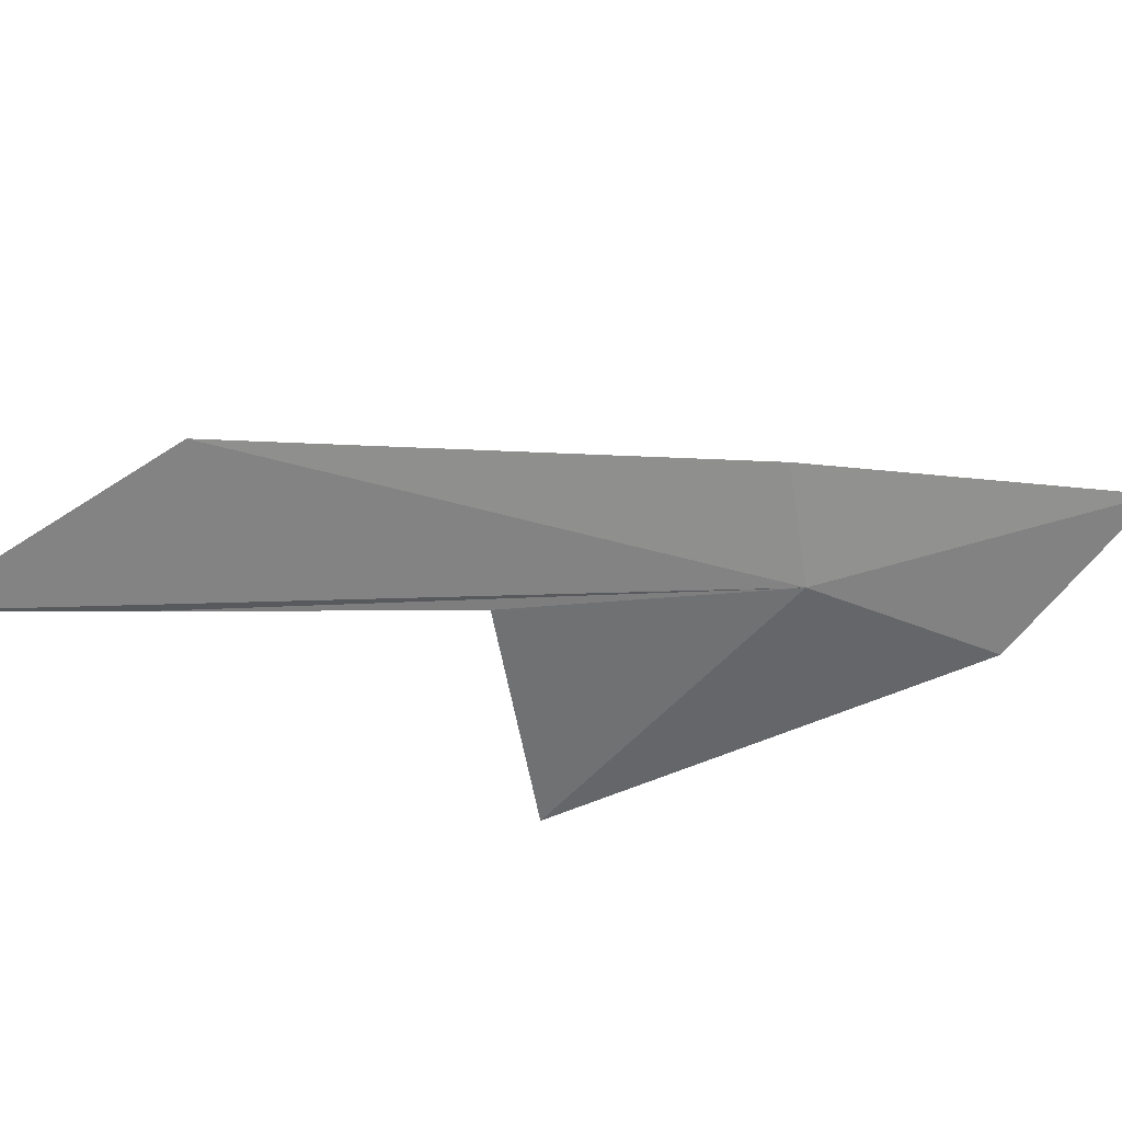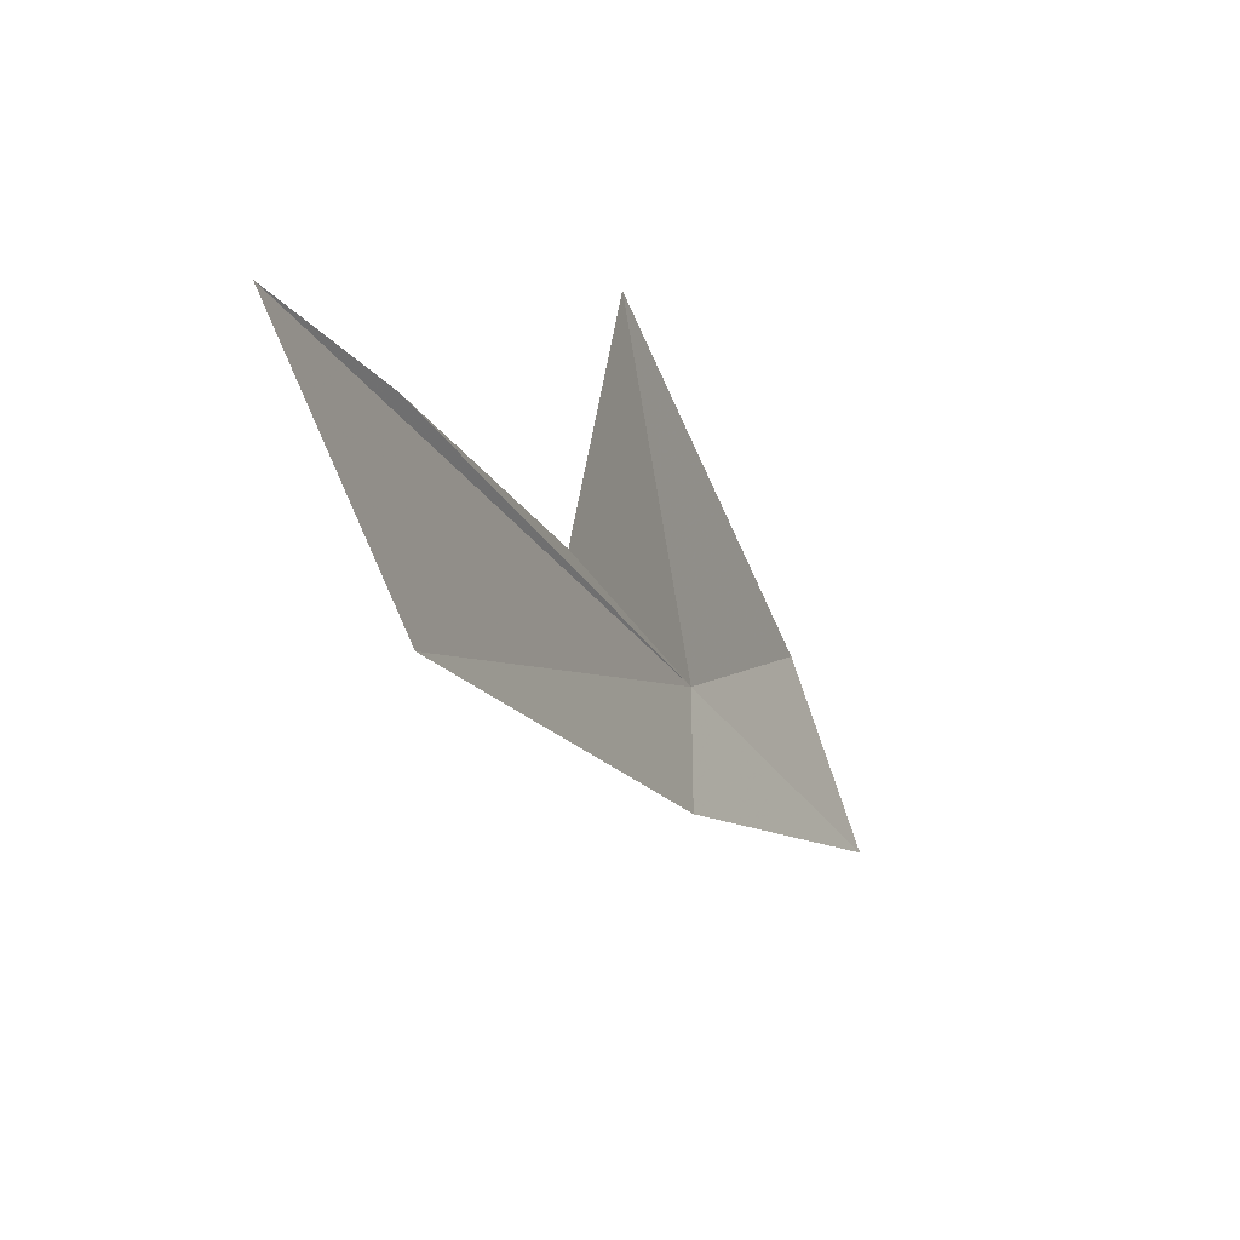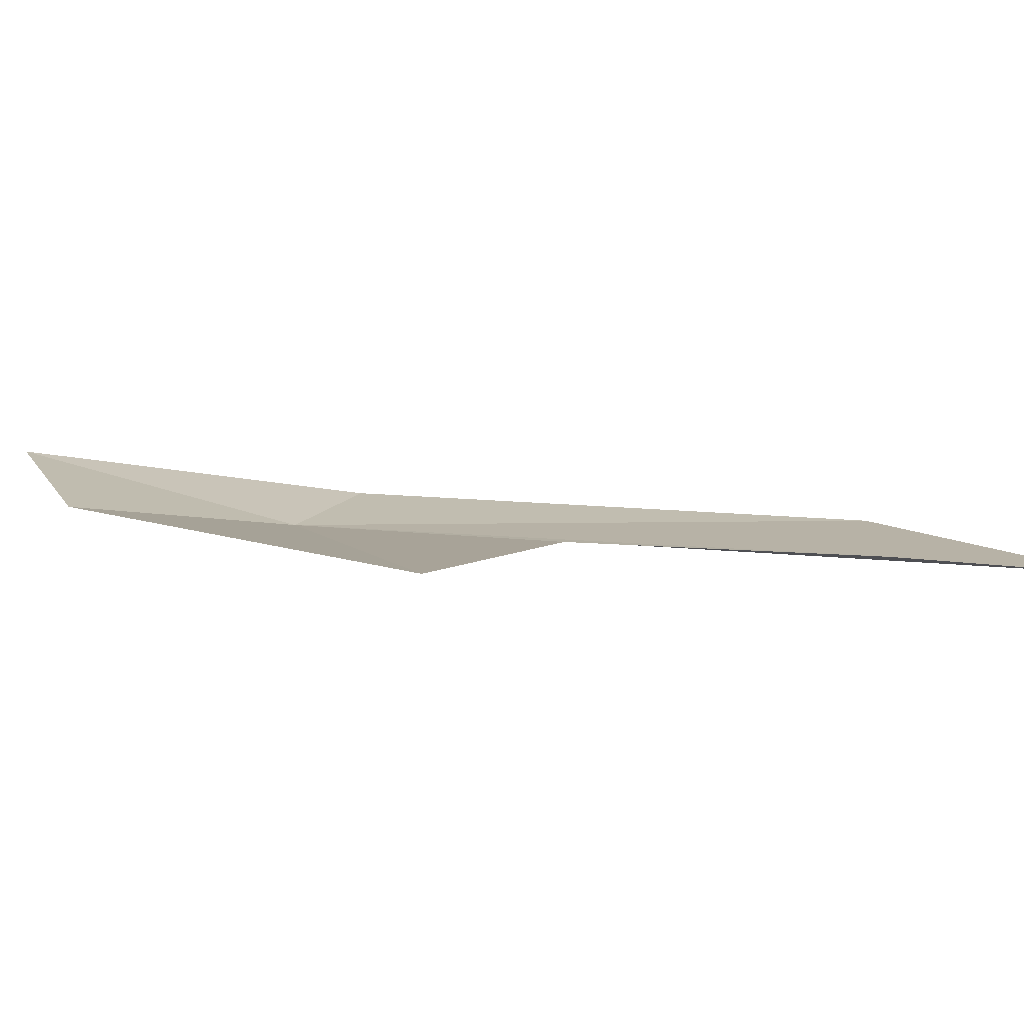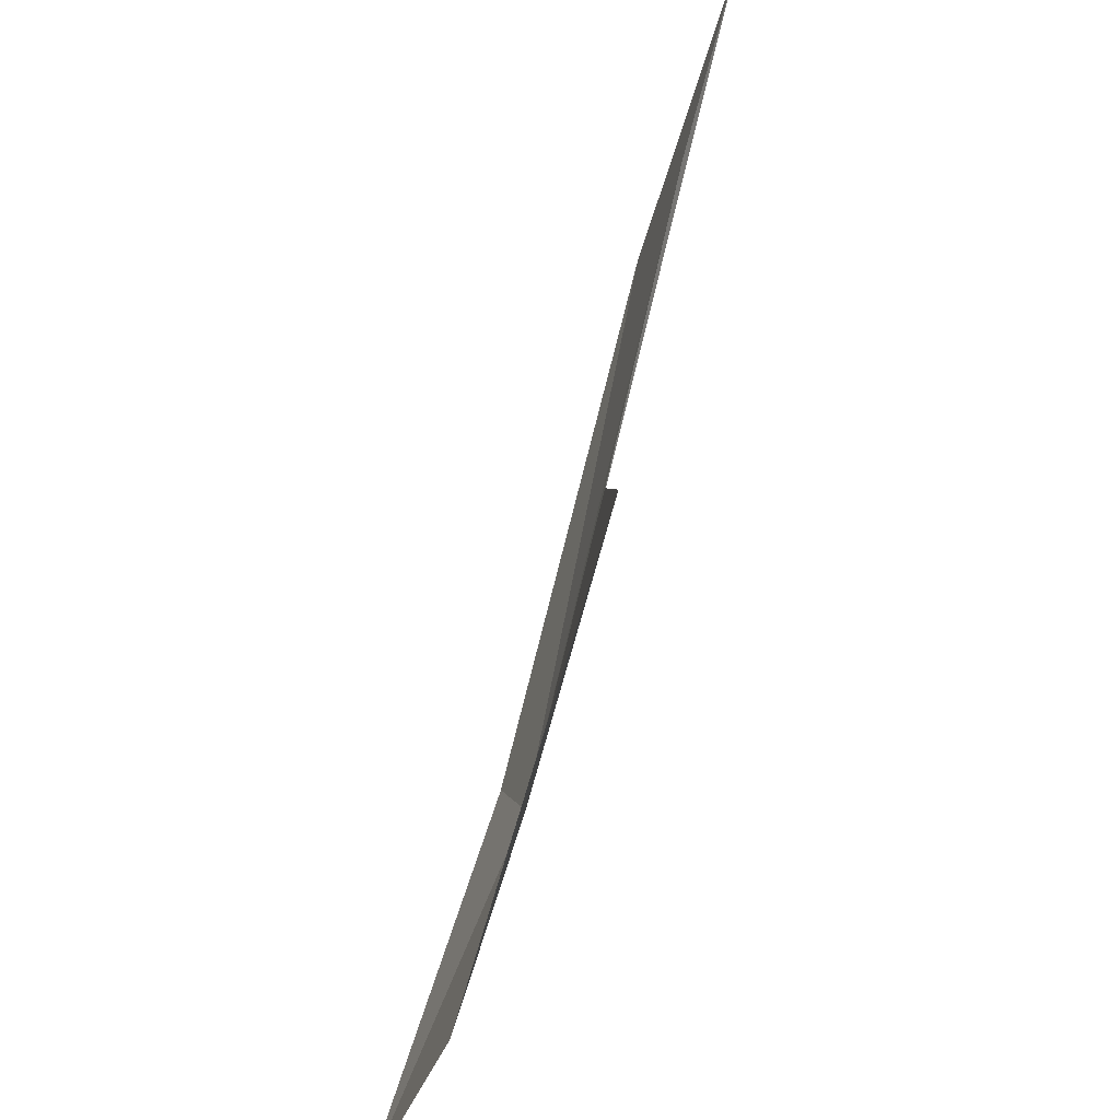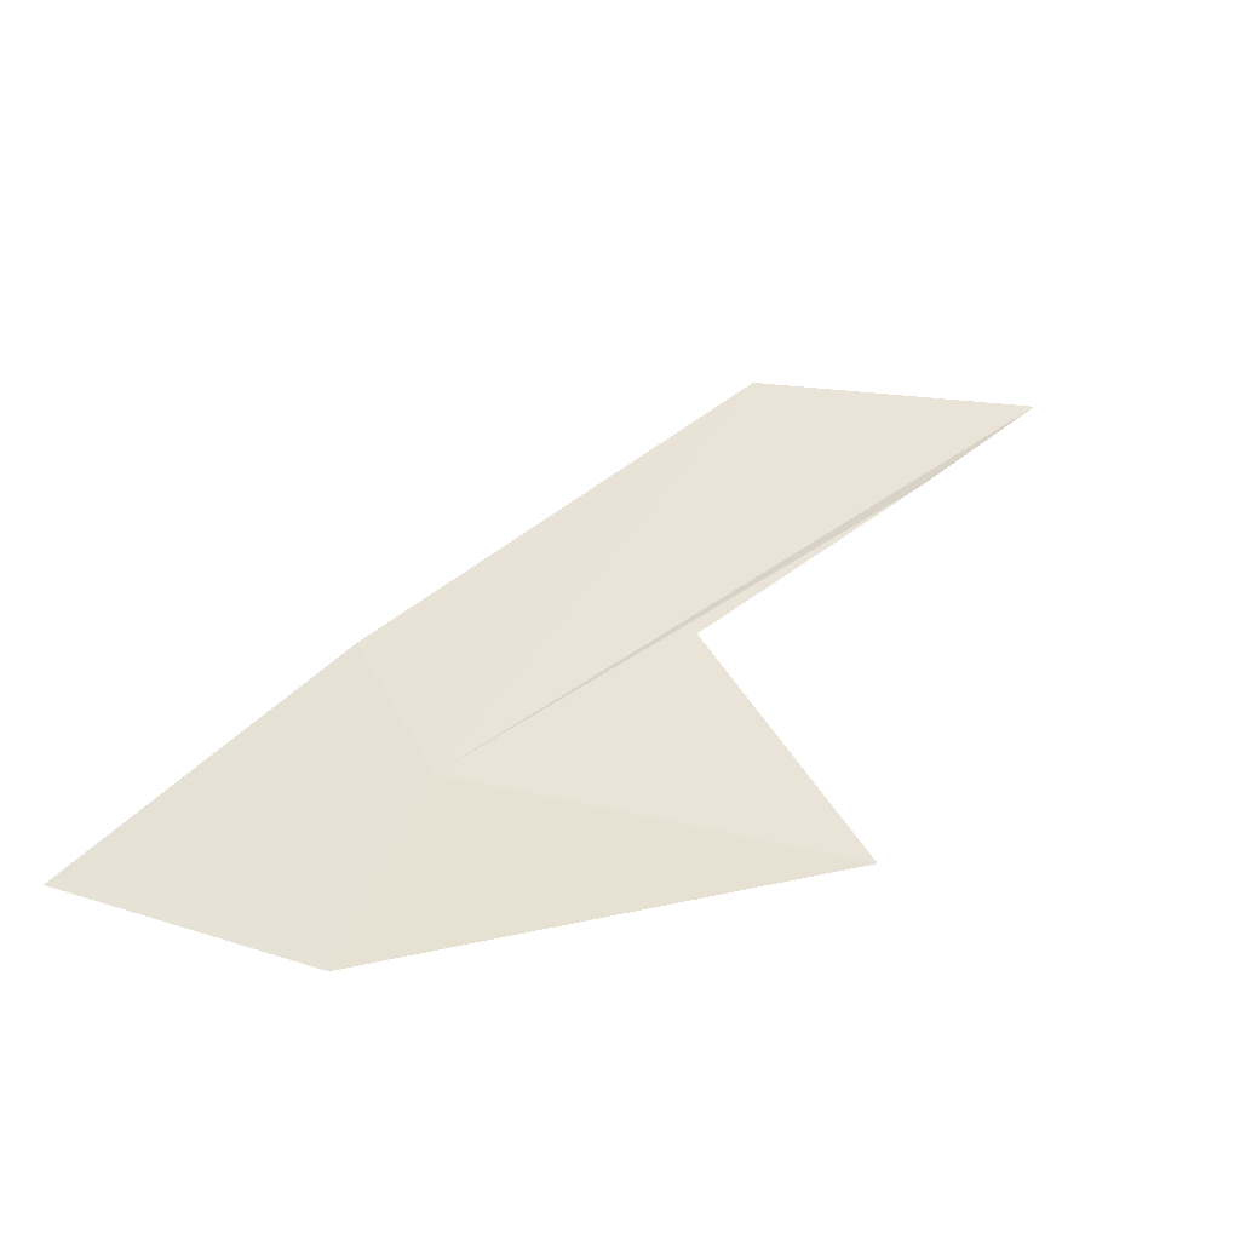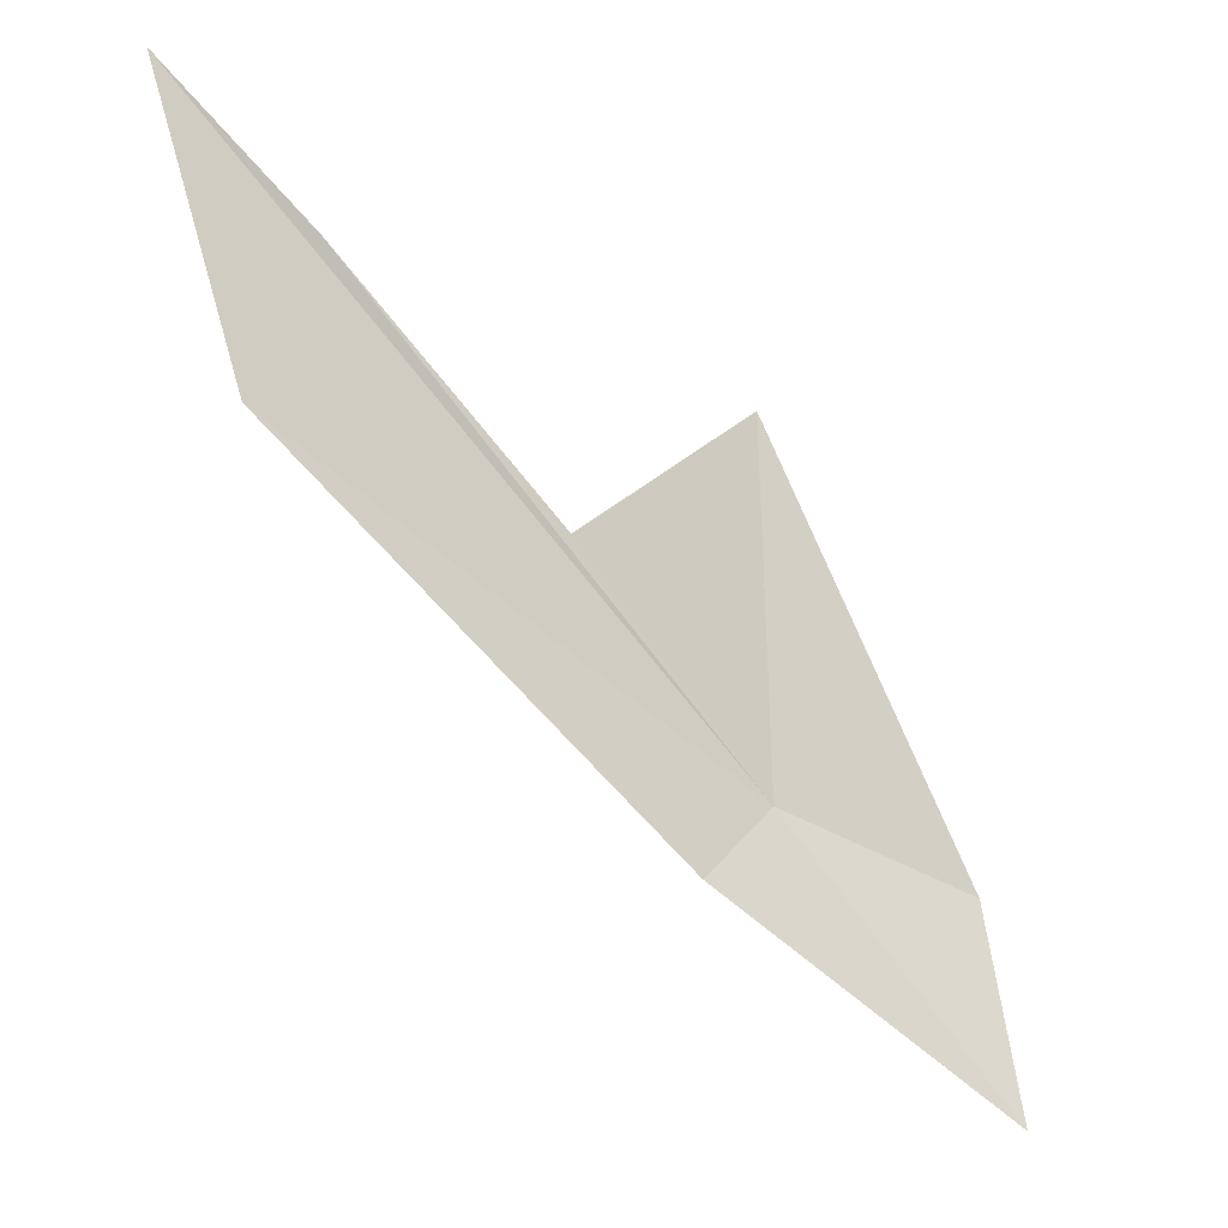
<metadata>
{"format":"obj","ext":"obj","renderer":"f3d","projection":"perspective","resolution":1024,"background":"white","views":[{"elev":-41.0,"azim":-52.0,"up":"+Z"},{"elev":31.0,"azim":-65.2,"up":"+Y"},{"elev":-8.2,"azim":148.6,"up":"+Z"},{"elev":29.2,"azim":102.7,"up":"+Y"},{"elev":40.5,"azim":84.8,"up":"+Z"},{"elev":-2.2,"azim":-31.9,"up":"+Y"}]}
</metadata>
<code>
v -3.101 2.232 -0.8259
v -1.776 0.3321 -0.1386
v -3.822 1.845 -0.4904
v -2.796 4.624 -1.429
v -1.639 1.653 -0.7343
v -4.356 3.794 -1.035
v -5.843 5.385 -1.208
v -6.494 4.39 -0.8051
v -6.812 6.332 -1.352
f 1 2 3
f 1 4 5
f 1 5 2
f 1 7 6
f 1 3 8
f 1 9 7
f 1 8 9
f 1 6 4

</code>
